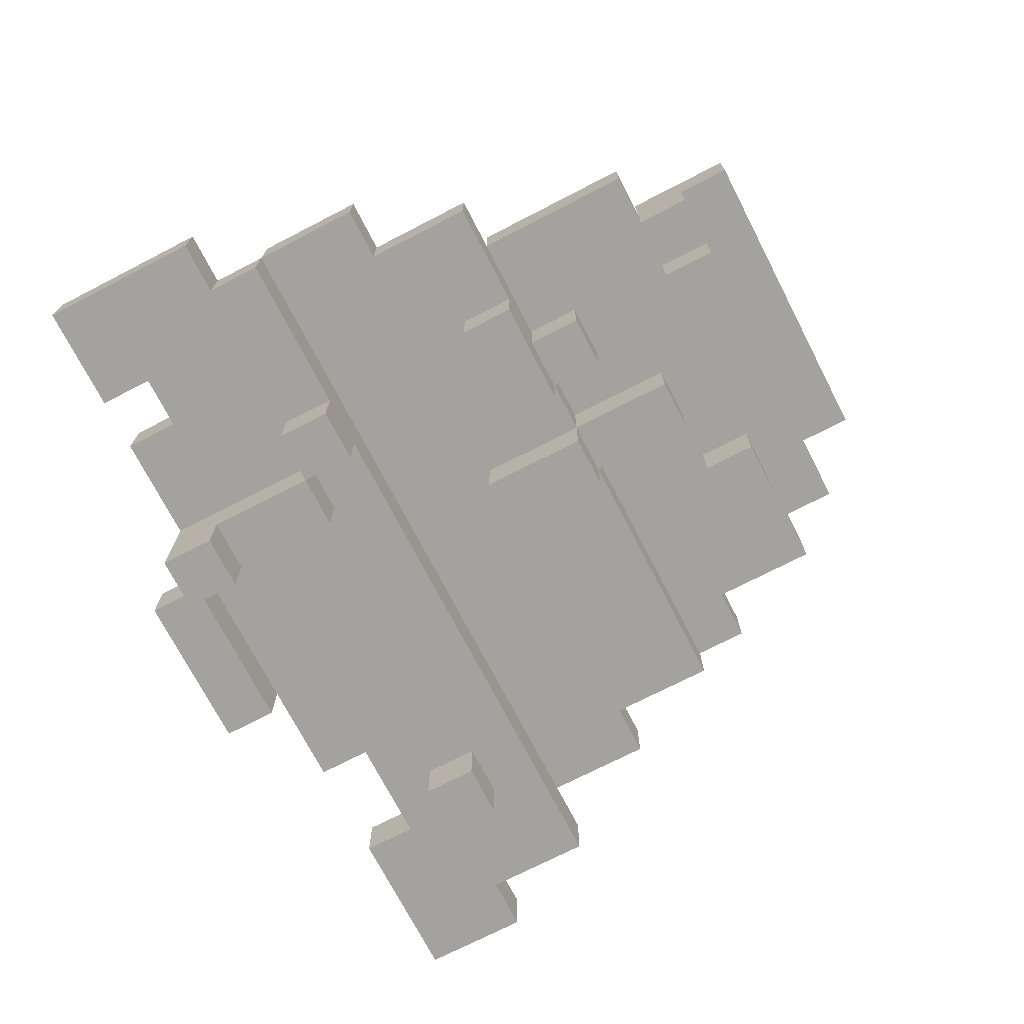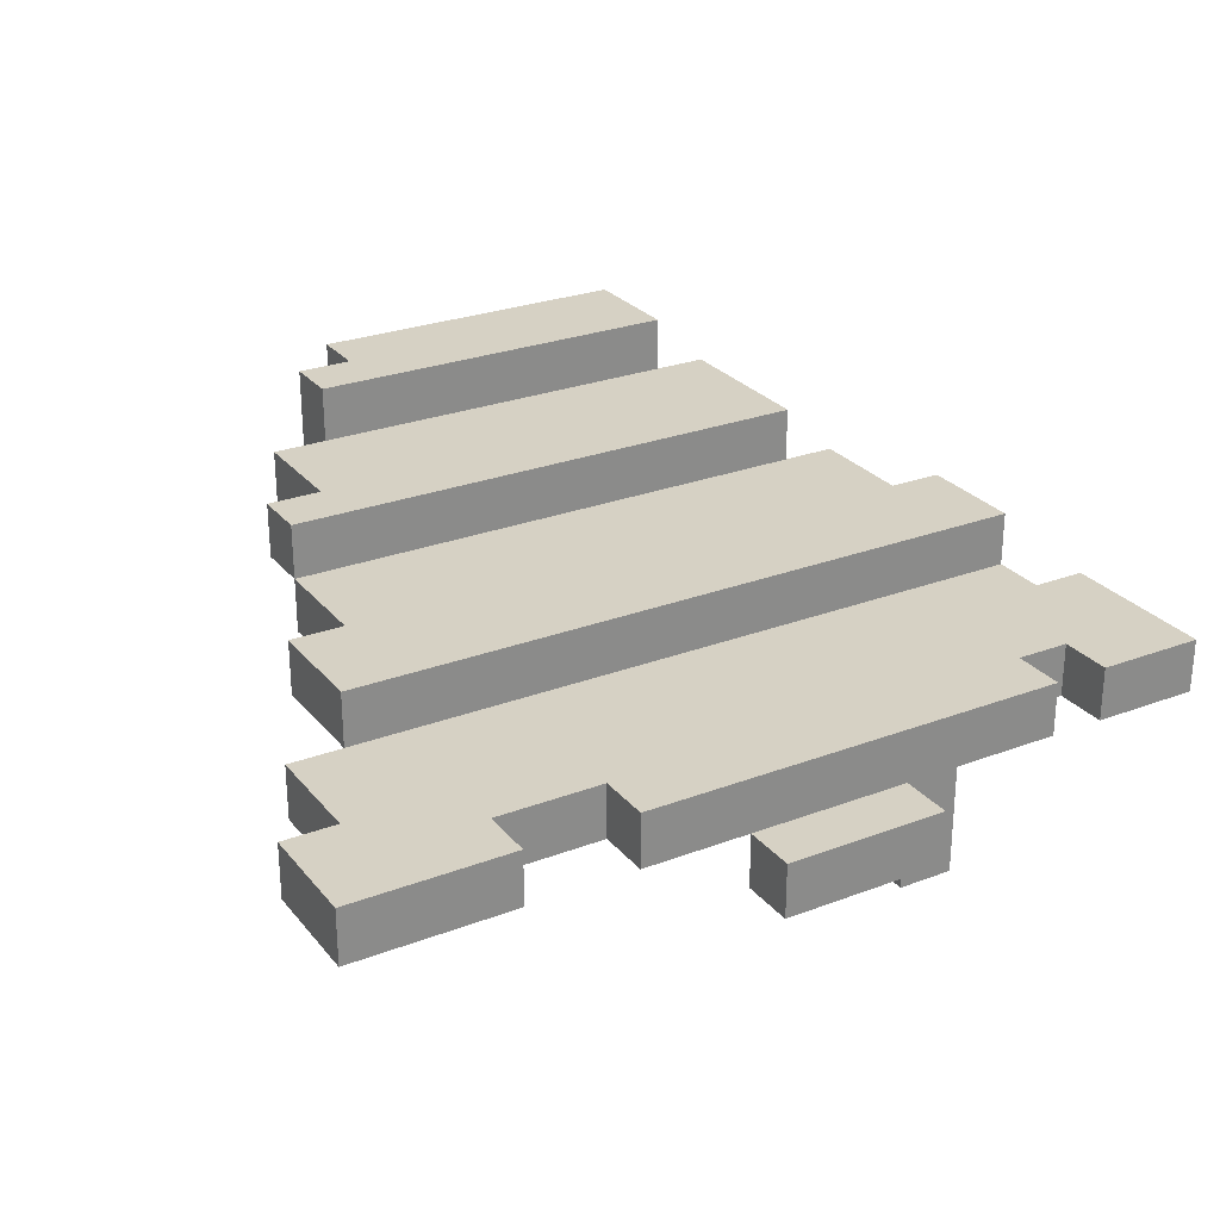
<metadata>
{"format":"obj","ext":"obj","renderer":"f3d","projection":"perspective","resolution":1024,"background":"white","views":[{"elev":-72.4,"azim":117.3,"up":"+Z"},{"elev":26.9,"azim":-30.5,"up":"+Z"}]}
</metadata>
<code>
o
v -1.5 0.4 -1.1
v -1.5 0.4 -1.2
v -1.5 0.6 -1.1
v -1.5 0.6 -1.2
v -1.4 0.6 -1.1
v -1.4 0.6 -1.2
v -1.4 0.8 -1.1
v -1.4 0.8 -1.2
v -1.3 0.8 -1
v -1.3 0.8 -1.1
v -1.3 1 -1
v -1.3 1 -1.1
v -1.2 0.6 -1.2
v -1.2 0.6 -1.3
v -1.2 0.7 -1.2
v -1.2 0.7 -1.3
v -1.2 1 -1
v -1.2 1 -1.1
v -1.2 1.2 -0.9
v -1.2 1.2 -1
v -1.2 1.2 -1.1
v -1.2 1.3 -0.9
v -1.2 1.3 -1
v -1.1 1.3 -0.9
v -1.1 1.3 -1
v -1.1 1.5 -0.9
v -1.1 1.5 -1
v -1 0.4 -1.1
v -1 0.4 -1.2
v -1 0.5 -1.1
v -1 0.5 -1.2
v -1 1.5 -0.8
v -1 1.5 -0.9
v -1 1.5 -1
v -1 1.6 -0.8
v -1 1.6 -1
v -0.9 1.4 -1
v -0.9 1.4 -1.1
v -0.9 1.5 -1
v -0.9 1.5 -1.1
v -0.9 1.6 -0.8
v -0.9 1.6 -0.9
v -0.9 1.7 -0.8
v -0.9 1.7 -0.9
v -0.8 0.3 -1.2
v -0.8 0.3 -1.3
v -0.8 0.4 -1.2
v -0.8 0.4 -1.3
v -0.7 1 -1.1
v -0.7 1 -1.2
v -0.7 1.2 -1
v -0.7 1.2 -1.1
v -0.7 1.2 -1.2
v -0.7 1.4 -1
v -0.7 1.4 -1.1
v -0.5 0.4 -1.2
v -0.5 0.4 -1.3
v -0.5 0.4 -1.4
v -0.5 0.5 -1.3
v -0.5 0.5 -1.4
v -0.5 0.7 -1.2
v -0.5 0.7 -1.3
v -0.5 1.1 -1.1
v -0.5 1.1 -1.2
v -0.5 1.2 -1
v -0.5 1.2 -1.1
v -0.5 1.2 -1.2
v -0.5 1.3 -1
v -0.5 1.3 -1.1
v -0.5 1.5 -1
v -0.5 1.5 -1.1
v -0.5 1.6 -1
v -0.5 1.6 -1.1
v -0.4 0.7 -1.2
v -0.4 0.7 -1.3
v -0.4 0.8 -1.2
v -0.4 0.8 -1.3
v -0.1 0.4 -1.1
v -0.1 0.4 -1.2
v -0.1 0.5 -1.1
v -0.1 0.5 -1.2
v -1.2 0.4 -1.1
v -1.2 0.4 -1.2
v -1.2 0.5 -1.1
v -1.2 0.5 -1.2
v -1.1 0.6 -1.2
v -1.1 0.6 -1.3
v -1.1 0.7 -1.2
v -1.1 0.7 -1.3
v -0.8 1.4 -1
v -0.8 1.4 -1.1
v -0.8 1.5 -1
v -0.8 1.5 -1.1
v -0.6 1 -1.1
v -0.6 1 -1.2
v -0.6 1.2 -1
v -0.6 1.2 -1.1
v -0.6 1.2 -1.2
v -0.6 1.4 -1
v -0.6 1.4 -1.1
v -0.5 0.3 -1.2
v -0.5 0.3 -1.3
v -0.5 0.4 -1.2
v -0.5 0.4 -1.3
v -0.4 0.4 -1.2
v -0.4 0.4 -1.4
v -0.4 0.5 -1.3
v -0.4 0.5 -1.4
v -0.4 0.7 -1.2
v -0.4 0.7 -1.3
v -0.4 1.2 -1
v -0.4 1.2 -1.1
v -0.4 1.3 -1
v -0.4 1.3 -1.1
v -0.4 1.5 -1
v -0.4 1.5 -1.1
v -0.4 1.6 -1
v -0.4 1.6 -1.1
v -0.3 0.7 -1.2
v -0.3 0.7 -1.3
v -0.3 0.8 -1.2
v -0.3 0.8 -1.3
v -0.3 1.1 -1.1
v -0.3 1.1 -1.2
v -0.3 1.2 -1.1
v -0.3 1.2 -1.2
v -0.3 1.5 -0.8
v -0.3 1.5 -0.9
v -0.3 1.5 -1
v -0.3 1.6 -0.9
v -0.3 1.6 -1
v -0.3 1.7 -0.8
v -0.3 1.7 -0.9
v -0.2 0.4 -1.1
v -0.2 0.4 -1.2
v -0.2 0.5 -1.1
v -0.2 0.5 -1.2
v -0.2 1.2 -0.9
v -0.2 1.2 -1
v -0.2 1.5 -0.9
v -0.2 1.5 -1
v -0.1 1 -1
v -0.1 1 -1.1
v -0.1 1.2 -1
v -0.1 1.2 -1.1
v 0 0.7 -1.1
v 0 0.7 -1.2
v 0 0.8 -1
v 0 0.8 -1.1
v 0 0.8 -1.2
v 0 1 -1
v 0 1 -1.1
v 0.1 0.4 -1.1
v 0.1 0.4 -1.2
v 0.1 0.7 -1.1
v 0.1 0.7 -1.2
v -1 1.5 -0.8
v -1 1.6 -0.8
v -0.9 1.6 -0.8
v -0.9 1.7 -0.8
v -0.8 1.5 -0.8
v -0.8 1.7 -0.8
v -0.7 1.5 -0.8
v -0.7 1.7 -0.8
v -0.6 1.5 -0.8
v -0.6 1.7 -0.8
v -0.5 1.5 -0.8
v -0.5 1.7 -0.8
v -0.3 1.5 -0.8
v -0.3 1.7 -0.8
v -1.2 1.2 -0.9
v -1.2 1.3 -0.9
v -1.1 1.3 -0.9
v -1.1 1.5 -0.9
v -1 1.5 -0.9
v -0.9 1.2 -0.9
v -0.9 1.5 -0.9
v -0.8 1.5 -0.9
v -0.7 1.2 -0.9
v -0.7 1.5 -0.9
v -0.6 1.2 -0.9
v -0.6 1.5 -0.9
v -0.5 1.5 -0.9
v -0.4 1.2 -0.9
v -0.4 1.5 -0.9
v -0.3 1.5 -0.9
v -0.2 1.2 -0.9
v -0.2 1.5 -0.9
v -1.3 0.8 -1
v -1.3 1 -1
v -1.2 1 -1
v -1.2 1.2 -1
v -1 0.8 -1
v -1 1.1 -1
v -0.9 1.1 -1
v -0.9 1.2 -1
v -0.8 0.8 -1
v -0.8 1 -1
v -0.7 1 -1
v -0.7 1.2 -1
v -0.6 1.2 -1
v -0.5 0.8 -1
v -0.5 1.2 -1
v -0.4 1.1 -1
v -0.4 1.2 -1
v -0.3 0.8 -1
v -0.3 1.1 -1
v -0.2 1.2 -1
v -0.1 1 -1
v -0.1 1.2 -1
v 0 0.8 -1
v 0 1 -1
v -1.5 0.4 -1.1
v -1.5 0.6 -1.1
v -1.4 0.6 -1.1
v -1.4 0.8 -1.1
v -1.3 0.8 -1.1
v -1.2 0.4 -1.1
v -1.2 0.5 -1.1
v -1 0.4 -1.1
v -1 0.5 -1.1
v -1 0.8 -1.1
v -0.8 0.4 -1.1
v -0.8 0.8 -1.1
v -0.5 0.7 -1.1
v -0.5 0.8 -1.1
v -0.4 0.4 -1.1
v -0.4 0.7 -1.1
v -0.3 0.7 -1.1
v -0.3 0.8 -1.1
v -0.2 0.4 -1.1
v -0.2 0.5 -1.1
v -0.2 0.7 -1.1
v -0.1 0.4 -1.1
v -0.1 0.5 -1.1
v 0 0.7 -1.1
v 0 0.8 -1.1
v 0.1 0.4 -1.1
v 0.1 0.7 -1.1
v -0.8 0.3 -1.2
v -0.8 0.4 -1.2
v -0.5 0.3 -1.2
v -0.5 0.4 -1.2
v -0.9 1.6 -0.9
v -0.9 1.7 -0.9
v -0.8 1.6 -0.9
v -0.8 1.7 -0.9
v -0.7 1.6 -0.9
v -0.7 1.7 -0.9
v -0.6 1.6 -0.9
v -0.6 1.7 -0.9
v -0.5 1.6 -0.9
v -0.5 1.7 -0.9
v -0.3 1.6 -0.9
v -0.3 1.7 -0.9
v -1.2 1.2 -1
v -1.2 1.3 -1
v -1.1 1.3 -1
v -1.1 1.5 -1
v -1 1.5 -1
v -1 1.6 -1
v -0.9 1.2 -1
v -0.9 1.4 -1
v -0.9 1.5 -1
v -0.8 1.4 -1
v -0.8 1.5 -1
v -0.8 1.6 -1
v -0.7 1.2 -1
v -0.7 1.4 -1
v -0.7 1.6 -1
v -0.6 1.2 -1
v -0.6 1.4 -1
v -0.6 1.6 -1
v -0.5 1.2 -1
v -0.5 1.3 -1
v -0.5 1.5 -1
v -0.5 1.6 -1
v -0.4 1.2 -1
v -0.4 1.3 -1
v -0.4 1.5 -1
v -0.4 1.6 -1
v -0.3 1.5 -1
v -0.3 1.6 -1
v -0.2 1.2 -1
v -0.2 1.5 -1
v -1.3 0.8 -1.1
v -1.3 1 -1.1
v -1.2 1 -1.1
v -1.2 1.2 -1.1
v -1 0.8 -1.1
v -1 1.1 -1.1
v -0.9 1.1 -1.1
v -0.9 1.2 -1.1
v -0.9 1.4 -1.1
v -0.9 1.5 -1.1
v -0.8 0.8 -1.1
v -0.8 1 -1.1
v -0.8 1.4 -1.1
v -0.8 1.5 -1.1
v -0.7 1 -1.1
v -0.7 1.2 -1.1
v -0.7 1.4 -1.1
v -0.6 1 -1.1
v -0.6 1.2 -1.1
v -0.6 1.4 -1.1
v -0.5 0.8 -1.1
v -0.5 1.1 -1.1
v -0.5 1.2 -1.1
v -0.5 1.3 -1.1
v -0.5 1.5 -1.1
v -0.5 1.6 -1.1
v -0.4 1.2 -1.1
v -0.4 1.3 -1.1
v -0.4 1.5 -1.1
v -0.4 1.6 -1.1
v -0.3 0.8 -1.1
v -0.3 1.1 -1.1
v -0.3 1.2 -1.1
v -0.1 1 -1.1
v -0.1 1.2 -1.1
v 0 0.8 -1.1
v 0 1 -1.1
v -1.5 0.4 -1.2
v -1.5 0.6 -1.2
v -1.4 0.6 -1.2
v -1.4 0.8 -1.2
v -1.2 0.4 -1.2
v -1.2 0.5 -1.2
v -1.2 0.6 -1.2
v -1.2 0.7 -1.2
v -1.1 0.6 -1.2
v -1.1 0.7 -1.2
v -1 0.4 -1.2
v -1 0.5 -1.2
v -1 0.8 -1.2
v -0.8 0.4 -1.2
v -0.8 0.8 -1.2
v -0.7 1 -1.2
v -0.7 1.2 -1.2
v -0.6 1 -1.2
v -0.6 1.2 -1.2
v -0.5 0.4 -1.2
v -0.5 0.7 -1.2
v -0.5 0.8 -1.2
v -0.5 1.1 -1.2
v -0.5 1.2 -1.2
v -0.4 0.4 -1.2
v -0.4 0.7 -1.2
v -0.4 0.8 -1.2
v -0.3 0.7 -1.2
v -0.3 0.8 -1.2
v -0.3 1.1 -1.2
v -0.3 1.2 -1.2
v -0.2 0.4 -1.2
v -0.2 0.5 -1.2
v -0.2 0.7 -1.2
v -0.1 0.4 -1.2
v -0.1 0.5 -1.2
v 0 0.7 -1.2
v 0 0.8 -1.2
v 0.1 0.4 -1.2
v 0.1 0.7 -1.2
v -1.2 0.6 -1.3
v -1.2 0.7 -1.3
v -1.1 0.6 -1.3
v -1.1 0.7 -1.3
v -0.8 0.3 -1.3
v -0.8 0.4 -1.3
v -0.5 0.3 -1.3
v -0.5 0.4 -1.3
v -0.5 0.5 -1.3
v -0.5 0.7 -1.3
v -0.4 0.5 -1.3
v -0.4 0.7 -1.3
v -0.4 0.8 -1.3
v -0.3 0.7 -1.3
v -0.3 0.8 -1.3
v -0.5 0.4 -1.4
v -0.5 0.5 -1.4
v -0.4 0.4 -1.4
v -0.4 0.5 -1.4
v -0.8 0.3 -1.2
v -0.5 0.3 -1.2
v -0.8 0.3 -1.3
v -0.5 0.3 -1.3
v -1.5 0.4 -1.1
v -1.2 0.4 -1.1
v -1 0.4 -1.1
v -0.8 0.4 -1.1
v -0.4 0.4 -1.1
v -0.2 0.4 -1.1
v -0.1 0.4 -1.1
v 0.1 0.4 -1.1
v -1.5 0.4 -1.2
v -1.2 0.4 -1.2
v -1 0.4 -1.2
v -0.8 0.4 -1.2
v -0.5 0.4 -1.2
v -0.4 0.4 -1.2
v -0.2 0.4 -1.2
v -0.1 0.4 -1.2
v 0.1 0.4 -1.2
v -0.5 0.4 -1.3
v -0.5 0.4 -1.4
v -0.4 0.4 -1.4
v -1.2 0.5 -1.1
v -1 0.5 -1.1
v -0.2 0.5 -1.1
v -0.1 0.5 -1.1
v -1.2 0.5 -1.2
v -1 0.5 -1.2
v -0.2 0.5 -1.2
v -0.1 0.5 -1.2
v -1.2 0.6 -1.2
v -1.1 0.6 -1.2
v -1.2 0.6 -1.3
v -1.1 0.6 -1.3
v -0.4 0.7 -1.2
v -0.3 0.7 -1.2
v -0.4 0.7 -1.3
v -0.3 0.7 -1.3
v -1.3 0.8 -1
v -1 0.8 -1
v -0.8 0.8 -1
v -0.5 0.8 -1
v -0.3 0.8 -1
v 0 0.8 -1
v -1.3 0.8 -1.1
v -1 0.8 -1.1
v -0.8 0.8 -1.1
v -0.5 0.8 -1.1
v -0.3 0.8 -1.1
v 0 0.8 -1.1
v -0.7 1 -1.1
v -0.6 1 -1.1
v -0.7 1 -1.2
v -0.6 1 -1.2
v -0.5 1.1 -1.1
v -0.3 1.1 -1.1
v -0.5 1.1 -1.2
v -0.3 1.1 -1.2
v -1.2 1.2 -0.9
v -0.9 1.2 -0.9
v -0.7 1.2 -0.9
v -0.6 1.2 -0.9
v -0.4 1.2 -0.9
v -0.2 1.2 -0.9
v -1.2 1.2 -1
v -0.9 1.2 -1
v -0.7 1.2 -1
v -0.6 1.2 -1
v -0.5 1.2 -1
v -0.4 1.2 -1
v -0.2 1.2 -1
v -0.9 1.4 -1
v -0.8 1.4 -1
v -0.9 1.4 -1.1
v -0.8 1.4 -1.1
v -1 1.5 -0.8
v -0.8 1.5 -0.8
v -0.7 1.5 -0.8
v -0.6 1.5 -0.8
v -0.5 1.5 -0.8
v -0.3 1.5 -0.8
v -1 1.5 -0.9
v -0.9 1.5 -0.9
v -0.8 1.5 -0.9
v -0.7 1.5 -0.9
v -0.6 1.5 -0.9
v -0.5 1.5 -0.9
v -0.4 1.5 -0.9
v -0.3 1.5 -0.9
v -0.5 1.5 -1
v -0.4 1.5 -1
v -0.5 1.5 -1.1
v -0.4 1.5 -1.1
v -0.8 0.4 -1.2
v -0.5 0.4 -1.2
v -0.8 0.4 -1.3
v -0.5 0.4 -1.3
v -0.5 0.5 -1.3
v -0.4 0.5 -1.3
v -0.5 0.5 -1.4
v -0.4 0.5 -1.4
v -1.5 0.6 -1.1
v -1.4 0.6 -1.1
v -1.5 0.6 -1.2
v -1.4 0.6 -1.2
v 0 0.7 -1.1
v 0.1 0.7 -1.1
v -1.2 0.7 -1.2
v -1.1 0.7 -1.2
v -0.5 0.7 -1.2
v -0.4 0.7 -1.2
v 0 0.7 -1.2
v 0.1 0.7 -1.2
v -1.2 0.7 -1.3
v -1.1 0.7 -1.3
v -0.5 0.7 -1.3
v -0.4 0.7 -1.3
v -1.4 0.8 -1.1
v -1.3 0.8 -1.1
v -1 0.8 -1.1
v -0.8 0.8 -1.1
v -0.5 0.8 -1.1
v -0.3 0.8 -1.1
v 0 0.8 -1.1
v -1.4 0.8 -1.2
v -1 0.8 -1.2
v -0.8 0.8 -1.2
v -0.5 0.8 -1.2
v -0.4 0.8 -1.2
v -0.3 0.8 -1.2
v 0 0.8 -1.2
v -0.4 0.8 -1.3
v -0.3 0.8 -1.3
v -1.3 1 -1
v -1.2 1 -1
v -0.1 1 -1
v 0 1 -1
v -1.3 1 -1.1
v -1.2 1 -1.1
v -0.1 1 -1.1
v 0 1 -1.1
v -1.2 1.2 -1
v -0.9 1.2 -1
v -0.7 1.2 -1
v -0.6 1.2 -1
v -0.5 1.2 -1
v -0.4 1.2 -1
v -0.2 1.2 -1
v -0.1 1.2 -1
v -1.2 1.2 -1.1
v -0.9 1.2 -1.1
v -0.7 1.2 -1.1
v -0.6 1.2 -1.1
v -0.5 1.2 -1.1
v -0.4 1.2 -1.1
v -0.3 1.2 -1.1
v -0.1 1.2 -1.1
v -0.7 1.2 -1.2
v -0.6 1.2 -1.2
v -0.5 1.2 -1.2
v -0.3 1.2 -1.2
v -1.2 1.3 -0.9
v -1.1 1.3 -0.9
v -1.2 1.3 -1
v -1.1 1.3 -1
v -0.5 1.3 -1
v -0.4 1.3 -1
v -0.5 1.3 -1.1
v -0.4 1.3 -1.1
v -0.7 1.4 -1
v -0.6 1.4 -1
v -0.7 1.4 -1.1
v -0.6 1.4 -1.1
v -1.1 1.5 -0.9
v -1 1.5 -0.9
v -0.3 1.5 -0.9
v -0.2 1.5 -0.9
v -1.1 1.5 -1
v -1 1.5 -1
v -0.9 1.5 -1
v -0.8 1.5 -1
v -0.3 1.5 -1
v -0.2 1.5 -1
v -0.9 1.5 -1.1
v -0.8 1.5 -1.1
v -1 1.6 -0.8
v -0.9 1.6 -0.8
v -0.9 1.6 -0.9
v -0.8 1.6 -0.9
v -0.7 1.6 -0.9
v -0.6 1.6 -0.9
v -0.5 1.6 -0.9
v -0.3 1.6 -0.9
v -1 1.6 -1
v -0.8 1.6 -1
v -0.7 1.6 -1
v -0.6 1.6 -1
v -0.5 1.6 -1
v -0.4 1.6 -1
v -0.3 1.6 -1
v -0.5 1.6 -1.1
v -0.4 1.6 -1.1
v -0.9 1.7 -0.8
v -0.8 1.7 -0.8
v -0.7 1.7 -0.8
v -0.6 1.7 -0.8
v -0.5 1.7 -0.8
v -0.3 1.7 -0.8
v -0.9 1.7 -0.9
v -0.8 1.7 -0.9
v -0.7 1.7 -0.9
v -0.6 1.7 -0.9
v -0.5 1.7 -0.9
v -0.3 1.7 -0.9
f 3 2 1
f 4 2 3
f 7 6 5
f 8 6 7
f 11 10 9
f 12 10 11
f 15 14 13
f 16 14 15
f 20 18 17
f 21 18 20
f 22 20 19
f 23 20 22
f 26 25 24
f 27 25 26
f 30 29 28
f 31 29 30
f 35 33 32
f 35 34 33
f 36 34 35
f 39 38 37
f 40 38 39
f 43 42 41
f 44 42 43
f 47 46 45
f 48 46 47
f 52 50 49
f 53 50 52
f 54 52 51
f 55 52 54
f 59 57 56
f 59 58 57
f 60 58 59
f 61 59 56
f 62 59 61
f 66 64 63
f 67 64 66
f 68 66 65
f 69 66 68
f 72 71 70
f 73 71 72
f 76 75 74
f 77 75 76
f 80 79 78
f 81 79 80
f 82 83 84
f 84 83 85
f 86 87 88
f 88 87 89
f 90 91 92
f 92 91 93
f 94 95 97
f 97 95 98
f 96 97 99
f 99 97 100
f 101 102 103
f 103 102 104
f 105 106 107
f 107 106 108
f 105 107 109
f 109 107 110
f 111 112 113
f 113 112 114
f 115 116 117
f 117 116 118
f 119 120 121
f 121 120 122
f 123 124 125
f 125 124 126
f 127 128 130
f 128 129 130
f 130 129 131
f 127 130 132
f 132 130 133
f 134 135 136
f 136 135 137
f 138 139 140
f 140 139 141
f 142 143 144
f 144 143 145
f 146 147 149
f 149 147 150
f 148 149 151
f 151 149 152
f 153 154 155
f 155 154 156
f 159 158 157
f 161 159 157
f 161 160 159
f 162 160 161
f 163 162 161
f 164 162 163
f 165 164 163
f 166 164 165
f 167 166 165
f 168 166 167
f 169 168 167
f 170 168 169
f 173 172 171
f 175 174 173
f 176 173 171
f 176 175 173
f 177 175 176
f 178 177 176
f 179 178 176
f 180 178 179
f 181 180 179
f 182 180 181
f 183 182 181
f 184 183 181
f 185 183 184
f 186 185 184
f 187 186 184
f 188 186 187
f 191 190 189
f 193 191 189
f 193 192 191
f 194 192 193
f 195 194 193
f 195 192 194
f 196 192 195
f 197 195 193
f 197 196 195
f 198 196 197
f 199 198 197
f 199 196 198
f 200 196 199
f 201 200 199
f 202 199 197
f 202 201 199
f 203 201 202
f 204 203 202
f 205 203 204
f 206 204 202
f 207 205 204
f 207 204 206
f 208 207 206
f 208 205 207
f 209 208 206
f 210 208 209
f 211 209 206
f 212 209 211
f 215 214 213
f 217 216 215
f 218 215 213
f 218 217 215
f 219 217 218
f 221 217 219
f 222 217 221
f 223 221 220
f 223 222 221
f 224 222 223
f 225 224 223
f 226 224 225
f 227 225 223
f 228 226 225
f 228 225 227
f 229 228 227
f 229 226 228
f 230 226 229
f 231 229 227
f 232 229 231
f 233 230 229
f 233 229 232
f 235 233 232
f 236 230 233
f 236 235 234
f 236 233 235
f 237 230 236
f 238 236 234
f 239 236 238
f 242 241 240
f 243 241 242
f 244 245 246
f 246 245 247
f 246 247 248
f 248 247 249
f 248 249 250
f 250 249 251
f 250 251 252
f 252 251 253
f 252 253 254
f 254 253 255
f 256 257 258
f 258 259 260
f 256 258 262
f 260 261 262
f 258 260 262
f 262 261 263
f 263 261 264
f 262 263 265
f 264 261 266
f 266 261 267
f 262 265 268
f 265 266 268
f 266 267 268
f 268 267 269
f 269 267 270
f 269 270 272
f 272 270 273
f 271 272 274
f 272 273 274
f 274 273 275
f 275 273 276
f 276 273 277
f 275 276 279
f 279 276 280
f 278 279 282
f 280 281 282
f 279 280 282
f 282 281 283
f 278 282 284
f 284 282 285
f 286 287 288
f 286 288 290
f 288 289 290
f 290 289 291
f 290 291 292
f 291 289 292
f 292 289 293
f 290 292 296
f 292 293 296
f 296 293 297
f 294 295 298
f 298 295 299
f 297 293 300
f 296 297 300
f 300 293 301
f 296 300 303
f 301 302 304
f 304 302 305
f 296 303 306
f 303 304 306
f 306 304 307
f 307 304 308
f 308 309 312
f 312 309 313
f 310 311 314
f 314 311 315
f 306 307 316
f 316 307 317
f 316 317 319
f 317 318 319
f 319 318 320
f 316 319 321
f 321 319 322
f 323 324 325
f 323 325 327
f 325 326 327
f 327 326 328
f 328 326 329
f 329 326 330
f 328 329 331
f 330 326 332
f 328 331 334
f 331 332 334
f 332 326 335
f 334 332 335
f 333 334 336
f 334 335 336
f 336 335 337
f 338 339 340
f 340 339 341
f 336 337 342
f 342 337 343
f 343 337 344
f 343 344 348
f 348 344 349
f 347 348 350
f 345 346 352
f 352 346 353
f 347 350 354
f 354 350 355
f 350 351 356
f 355 350 356
f 355 356 358
f 356 351 359
f 357 358 359
f 358 356 359
f 359 351 360
f 357 359 361
f 361 359 362
f 363 364 365
f 365 364 366
f 367 368 369
f 369 368 370
f 371 372 373
f 373 372 374
f 374 375 376
f 376 375 377
f 378 379 380
f 380 379 381
f 384 383 382
f 385 383 384
f 394 387 386
f 395 387 394
f 396 389 388
f 397 390 389
f 397 389 396
f 398 390 397
f 399 391 390
f 399 390 398
f 400 391 399
f 401 393 392
f 402 393 401
f 403 399 398
f 404 399 403
f 405 399 404
f 410 407 406
f 411 407 410
f 412 409 408
f 413 409 412
f 416 415 414
f 417 415 416
f 420 419 418
f 421 419 420
f 428 423 422
f 429 424 423
f 429 423 428
f 430 425 424
f 430 424 429
f 431 426 425
f 431 425 430
f 432 427 426
f 432 426 431
f 433 427 432
f 436 435 434
f 437 435 436
f 440 439 438
f 441 439 440
f 448 443 442
f 449 444 443
f 449 443 448
f 450 445 444
f 450 444 449
f 451 446 445
f 451 445 450
f 452 446 451
f 453 447 446
f 453 446 452
f 454 447 453
f 457 456 455
f 458 456 457
f 465 460 459
f 466 460 465
f 467 461 460
f 467 460 466
f 468 462 461
f 468 461 467
f 469 463 462
f 469 462 468
f 470 464 463
f 470 463 469
f 471 464 470
f 472 464 471
f 475 474 473
f 476 474 475
f 477 478 479
f 479 478 480
f 481 482 483
f 483 482 484
f 485 486 487
f 487 486 488
f 489 490 495
f 495 490 496
f 491 492 497
f 497 492 498
f 493 494 499
f 499 494 500
f 501 502 508
f 502 503 508
f 503 504 509
f 508 503 509
f 504 505 510
f 509 504 510
f 505 506 511
f 510 505 511
f 511 506 512
f 506 507 513
f 512 506 513
f 513 507 514
f 512 513 515
f 515 513 516
f 517 518 521
f 521 518 522
f 519 520 523
f 523 520 524
f 525 526 533
f 526 527 534
f 533 526 534
f 534 527 535
f 528 529 536
f 536 529 537
f 531 532 538
f 530 531 538
f 538 532 539
f 539 532 540
f 535 536 541
f 541 536 542
f 538 539 543
f 537 538 543
f 543 539 544
f 545 546 547
f 547 546 548
f 549 550 551
f 551 550 552
f 553 554 555
f 555 554 556
f 557 558 561
f 561 558 562
f 559 560 565
f 565 560 566
f 563 564 567
f 567 564 568
f 569 570 571
f 569 571 577
f 571 572 577
f 572 573 578
f 577 572 578
f 573 574 579
f 578 573 579
f 574 575 580
f 579 574 580
f 575 576 581
f 580 575 581
f 581 576 582
f 582 576 583
f 581 582 584
f 584 582 585
f 586 587 592
f 587 588 593
f 592 587 593
f 588 589 594
f 593 588 594
f 589 590 595
f 594 589 595
f 590 591 596
f 595 590 596
f 596 591 597

</code>
